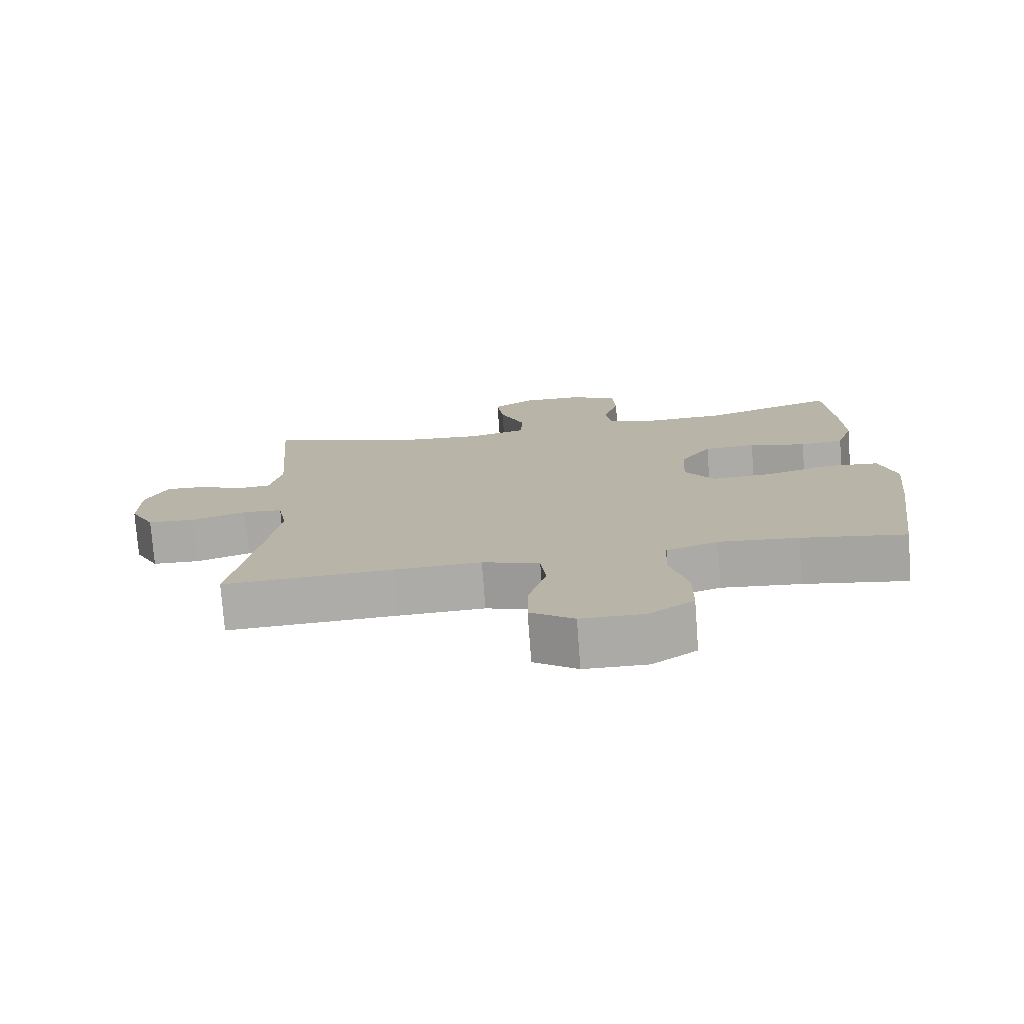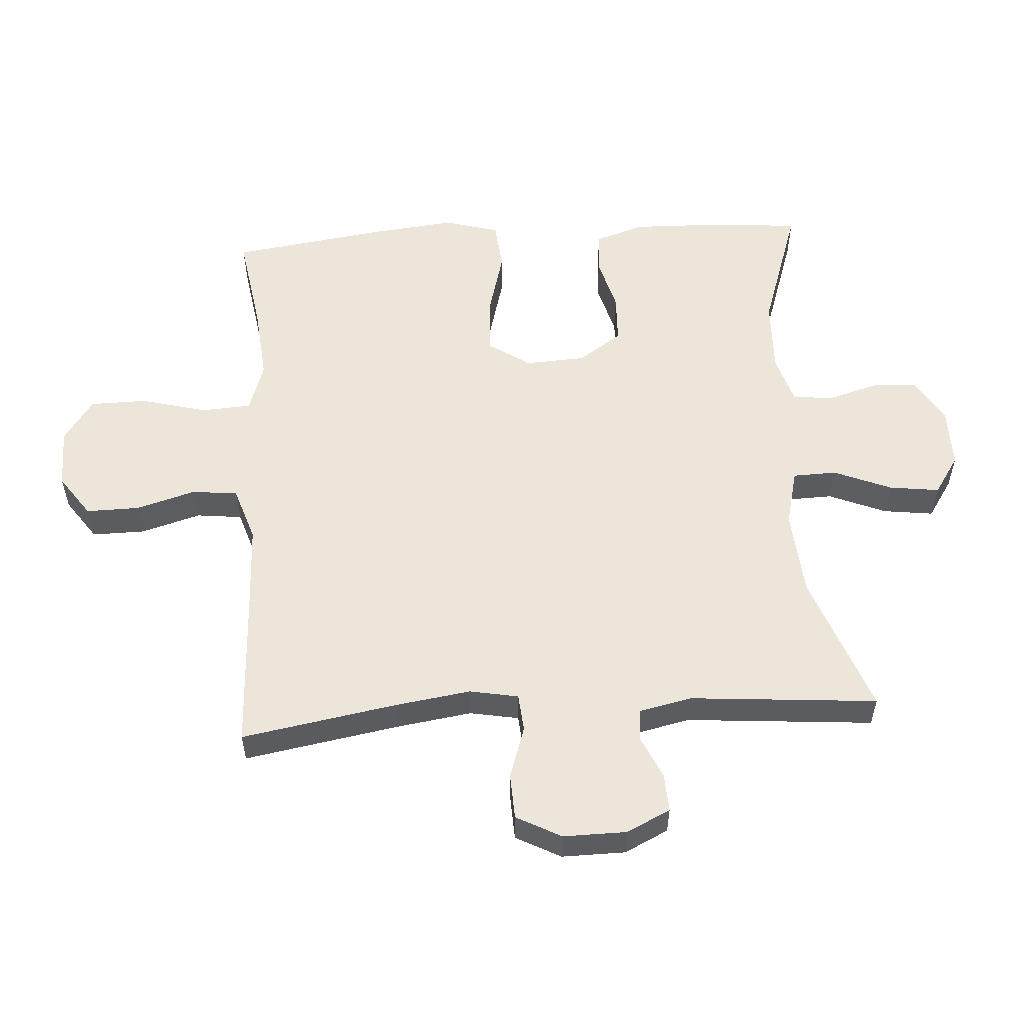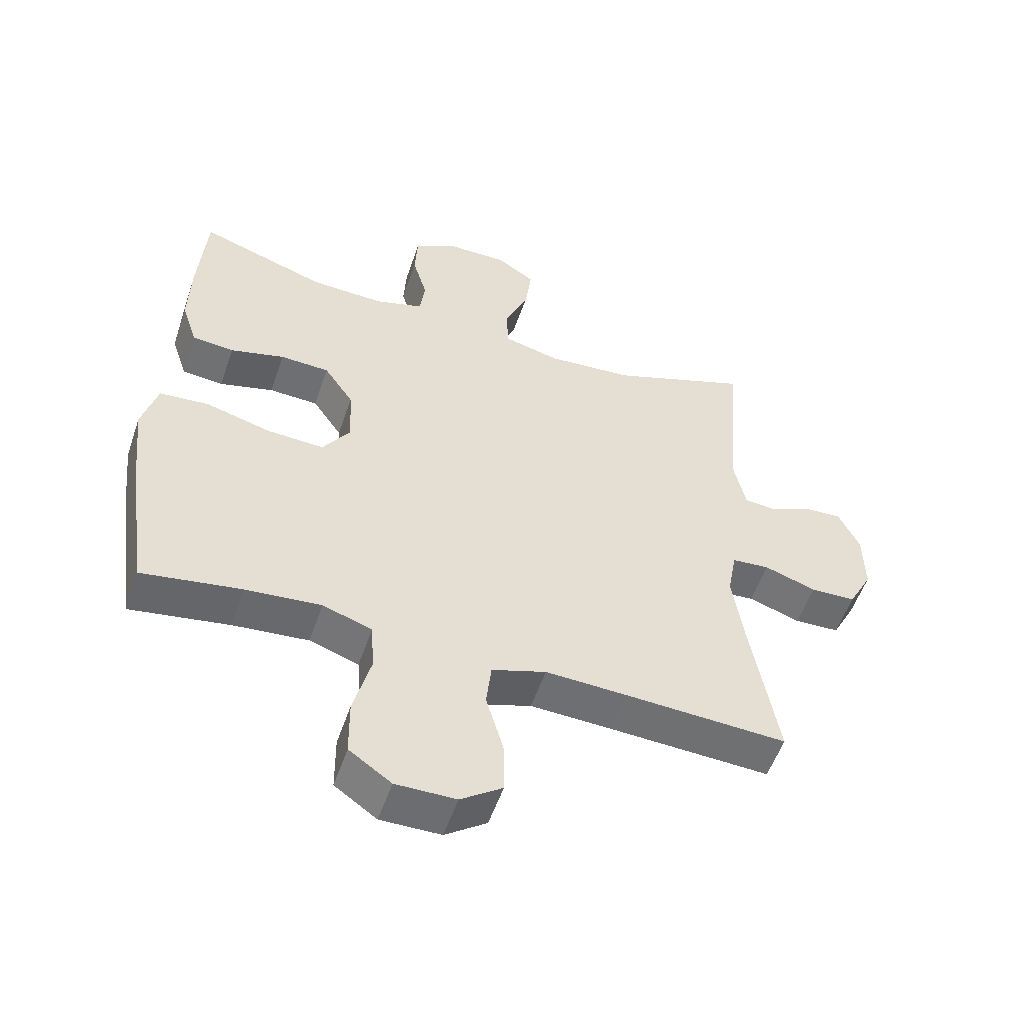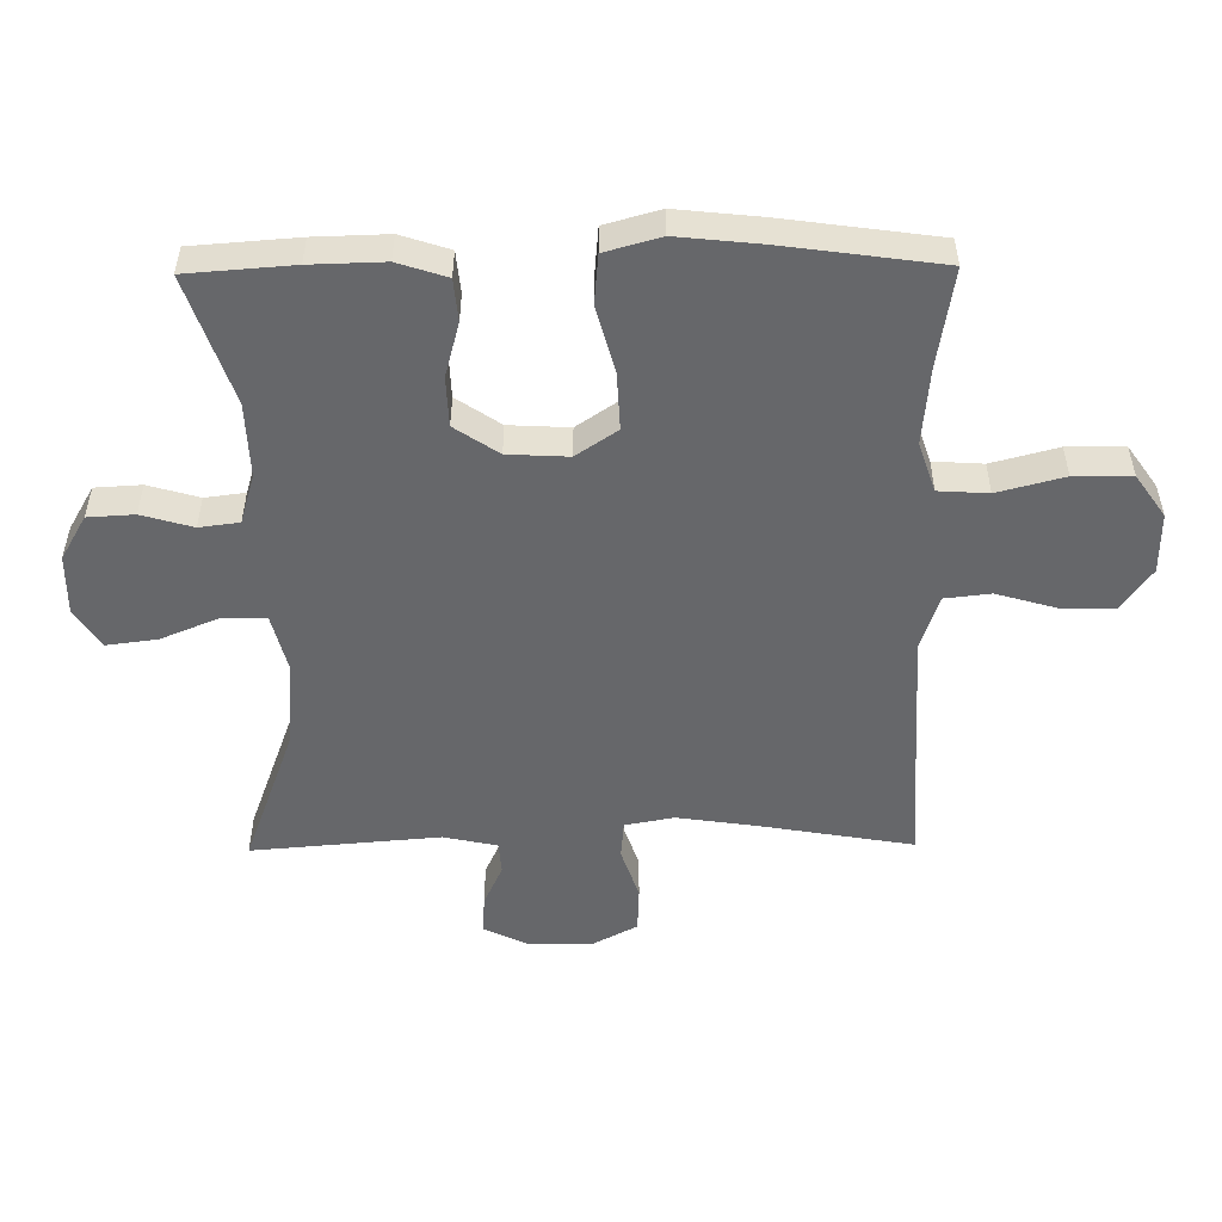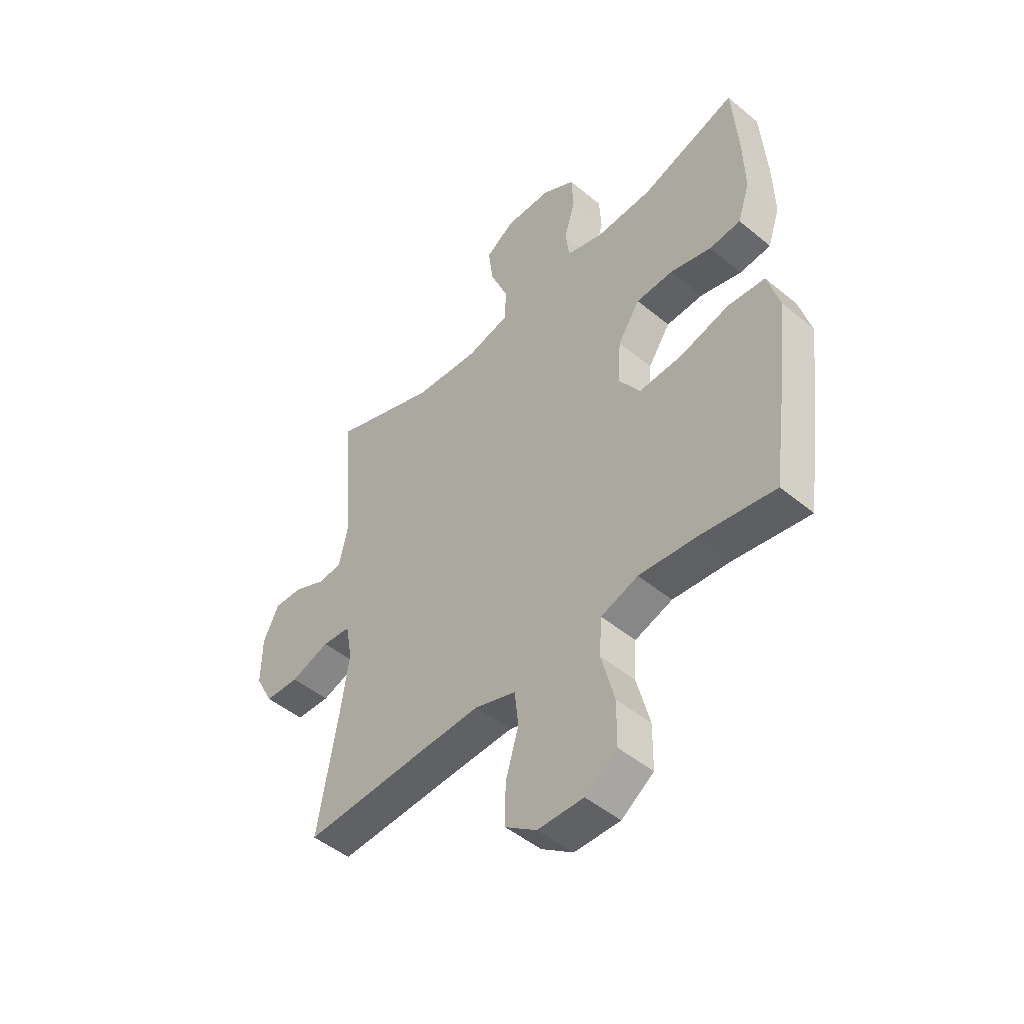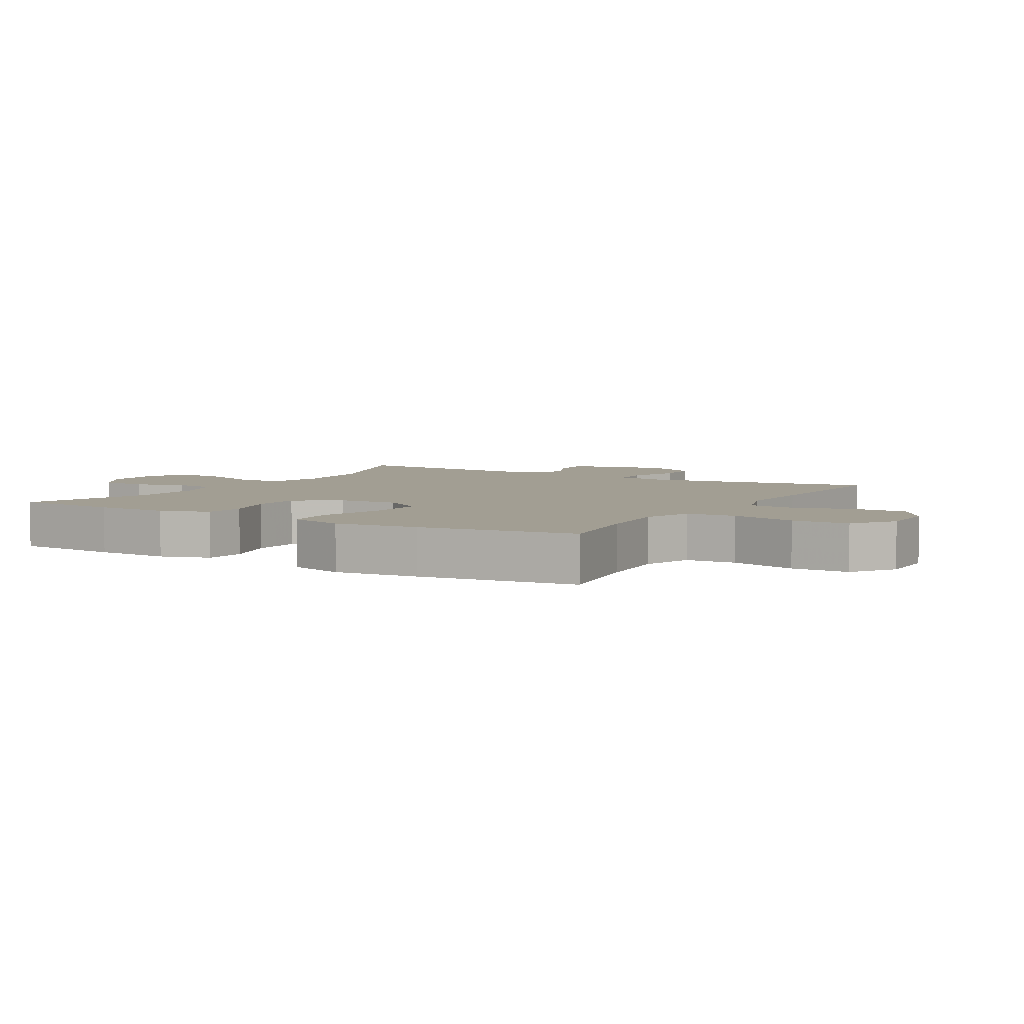
<metadata>
{"format":"obj","ext":"obj","renderer":"f3d","projection":"perspective","resolution":1024,"background":"white","views":[{"elev":-76.1,"azim":4.3,"up":"+Z"},{"elev":55.5,"azim":-93.7,"up":"+Y"},{"elev":-54.2,"azim":161.3,"up":"+Z"},{"elev":-52.1,"azim":90.7,"up":"+Y"},{"elev":-48.2,"azim":47.3,"up":"+Z"},{"elev":5.1,"azim":120.7,"up":"+Y"}]}
</metadata>
<code>
v 0.5 0.07 -0.5
v 0.345 0.07 -0.475
v 0.227 0.07 -0.464
v 0.15 0.07 -0.49
v 0.145 0.07 -0.567
v 0.172 0.07 -0.67
v 0.171 0.07 -0.759
v 0.105 0.07 -0.805
v 0.011 0.07 -0.804
v -0.054 0.07 -0.758
v -0.053 0.07 -0.675
v -0.026 0.07 -0.582
v -0.034 0.07 -0.511
v -0.119 0.07 -0.483
v -0.247 0.07 -0.488
v -0.5 0.07 -0.5
v -0.458 0.07 -0.257
v -0.441 0.07 -0.14
v -0.455 0.07 -0.064
v -0.514 0.07 -0.059
v -0.595 0.07 -0.086
v -0.666 0.07 -0.083
v -0.703 0.07 -0.013
v -0.702 0.07 0.086
v -0.669 0.07 0.154
v -0.61 0.07 0.151
v -0.544 0.07 0.121
v -0.494 0.07 0.125
v -0.476 0.07 0.208
v -0.5 0.07 0.5
v -0.281 0.07 0.419
v -0.146 0.07 0.408
v -0.058 0.07 0.43
v -0.056 0.07 0.498
v -0.093 0.07 0.588
v -0.103 0.07 0.666
v -0.043 0.07 0.706
v 0.051 0.07 0.705
v 0.12 0.07 0.665
v 0.124 0.07 0.593
v 0.101 0.07 0.514
v 0.109 0.07 0.452
v 0.185 0.07 0.429
v 0.301 0.07 0.433
v 0.5 0.07 0.5
v 0.512 0.07 0.336
v 0.515 0.07 0.222
v 0.49 0.07 0.146
v 0.425 0.07 0.14
v 0.34 0.07 0.163
v 0.263 0.07 0.16
v 0.217 0.07 0.092
v 0.212 0.07 -0.002
v 0.255 0.07 -0.066
v 0.344 0.07 -0.062
v 0.447 0.07 -0.034
v 0.524 0.07 -0.041
v 0.548 0.07 -0.127
v 0.534 0.07 -0.257
v 0.5 0 -0.5
v 0.345 0 -0.475
v 0.227 0 -0.464
v 0.15 0 -0.49
v 0.145 0 -0.567
v 0.172 0 -0.67
v 0.171 0 -0.759
v 0.105 0 -0.805
v 0.011 0 -0.804
v -0.054 0 -0.758
v -0.053 0 -0.675
v -0.026 0 -0.582
v -0.034 0 -0.511
v -0.119 0 -0.483
v -0.247 0 -0.488
v -0.5 0 -0.5
v -0.458 0 -0.257
v -0.441 0 -0.14
v -0.455 0 -0.064
v -0.514 0 -0.059
v -0.595 0 -0.086
v -0.666 0 -0.083
v -0.703 0 -0.013
v -0.702 0 0.086
v -0.669 0 0.154
v -0.61 0 0.151
v -0.544 0 0.121
v -0.494 0 0.125
v -0.476 0 0.208
v -0.5 0 0.5
v -0.281 0 0.419
v -0.146 0 0.408
v -0.058 0 0.43
v -0.056 0 0.498
v -0.093 0 0.588
v -0.103 0 0.666
v -0.043 0 0.706
v 0.051 0 0.705
v 0.12 0 0.665
v 0.124 0 0.593
v 0.101 0 0.514
v 0.109 0 0.452
v 0.185 0 0.429
v 0.301 0 0.433
v 0.5 0 0.5
v 0.512 0 0.336
v 0.515 0 0.222
v 0.49 0 0.146
v 0.425 0 0.14
v 0.34 0 0.163
v 0.263 0 0.16
v 0.217 0 0.092
v 0.212 0 -0.002
v 0.255 0 -0.066
v 0.344 0 -0.062
v 0.447 0 -0.034
v 0.524 0 -0.041
v 0.548 0 -0.127
v 0.534 0 -0.257
f 59 1 2
f 58 59 2
f 57 58 2
f 56 57 2
f 55 56 2
f 54 55 2 3
f 53 54 3 4
f 52 53 4
f 48 49 50
f 47 48 50
f 46 47 50
f 45 46 50
f 44 45 50
f 43 44 50 51
f 42 43 51 52
f 39 40 41
f 38 39 41
f 37 38 41
f 36 37 41
f 35 36 41
f 34 35 41
f 33 34 41 42
f 42 52 4
f 33 42 4
f 32 33 4
f 29 30 31
f 32 4 5
f 31 32 5
f 29 31 5
f 28 29 5
f 25 26 27
f 24 25 27
f 23 24 27
f 22 23 27
f 21 22 27
f 20 21 27
f 19 20 27 28
f 15 16 17
f 14 15 17 18
f 13 14 18 19
f 10 11 12
f 9 10 12
f 8 9 12
f 7 8 12
f 6 7 12
f 5 6 12
f 5 12 13
f 5 13 19 28
f 61 60 118
f 61 118 117
f 61 117 116
f 61 116 115
f 61 115 114
f 62 61 114 113
f 63 62 113 112
f 63 112 111
f 109 108 107
f 109 107 106
f 109 106 105
f 109 105 104
f 109 104 103
f 110 109 103 102
f 111 110 102 101
f 100 99 98
f 100 98 97
f 100 97 96
f 100 96 95
f 100 95 94
f 100 94 93
f 101 100 93 92
f 63 111 101
f 63 101 92
f 63 92 91
f 90 89 88
f 64 63 91
f 64 91 90
f 64 90 88
f 64 88 87
f 86 85 84
f 86 84 83
f 86 83 82
f 86 82 81
f 86 81 80
f 86 80 79
f 87 86 79 78
f 76 75 74
f 77 76 74 73
f 78 77 73 72
f 71 70 69
f 71 69 68
f 71 68 67
f 71 67 66
f 71 66 65
f 71 65 64
f 72 71 64
f 87 78 72 64
f 1 60 61 2
f 2 61 62 3
f 3 62 63 4
f 4 63 64 5
f 5 64 65 6
f 6 65 66 7
f 7 66 67 8
f 8 67 68 9
f 9 68 69 10
f 10 69 70 11
f 11 70 71 12
f 12 71 72 13
f 13 72 73 14
f 14 73 74 15
f 15 74 75 16
f 16 75 76 17
f 17 76 77 18
f 18 77 78 19
f 19 78 79 20
f 20 79 80 21
f 21 80 81 22
f 22 81 82 23
f 23 82 83 24
f 24 83 84 25
f 25 84 85 26
f 26 85 86 27
f 27 86 87 28
f 28 87 88 29
f 29 88 89 30
f 30 89 90 31
f 31 90 91 32
f 32 91 92 33
f 33 92 93 34
f 34 93 94 35
f 35 94 95 36
f 36 95 96 37
f 37 96 97 38
f 38 97 98 39
f 39 98 99 40
f 40 99 100 41
f 41 100 101 42
f 42 101 102 43
f 43 102 103 44
f 44 103 104 45
f 45 104 105 46
f 46 105 106 47
f 47 106 107 48
f 48 107 108 49
f 49 108 109 50
f 50 109 110 51
f 51 110 111 52
f 52 111 112 53
f 53 112 113 54
f 54 113 114 55
f 55 114 115 56
f 56 115 116 57
f 57 116 117 58
f 58 117 118 59
f 59 118 60 1

</code>
